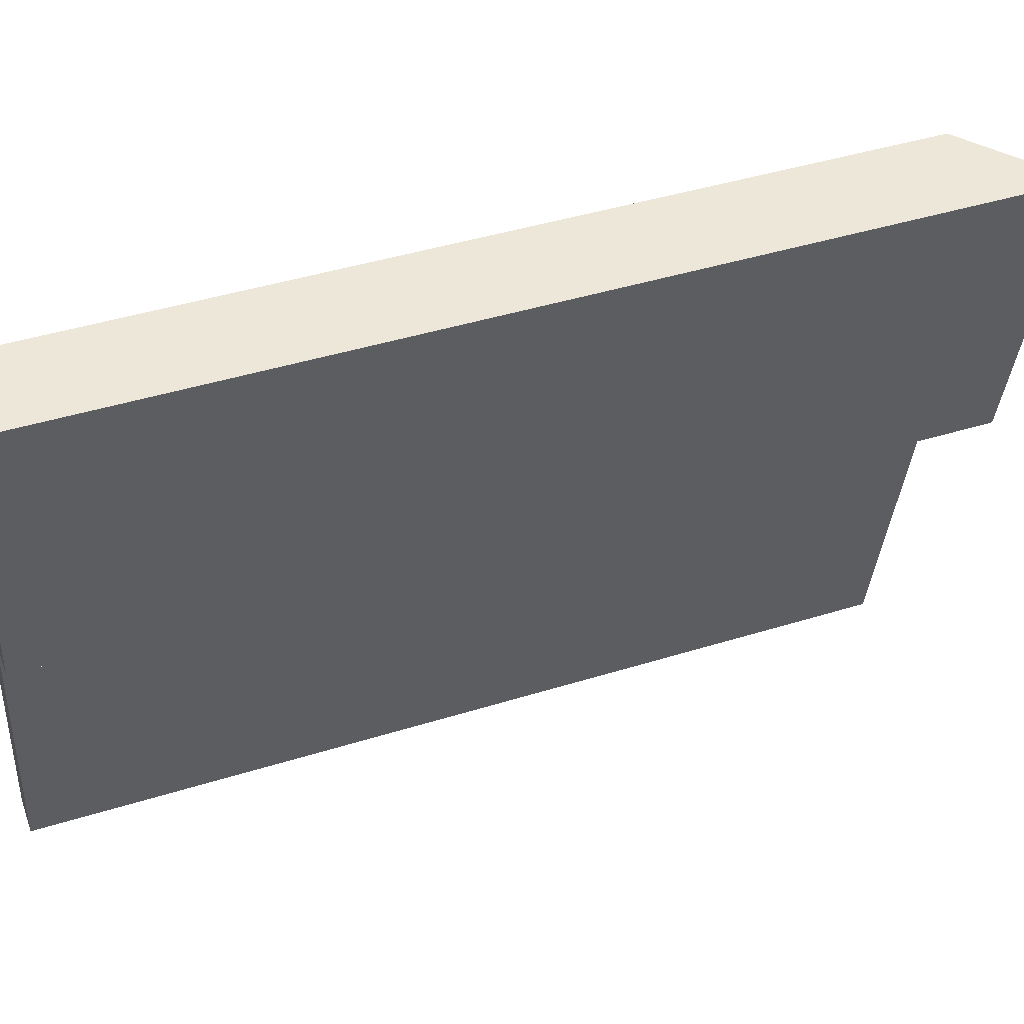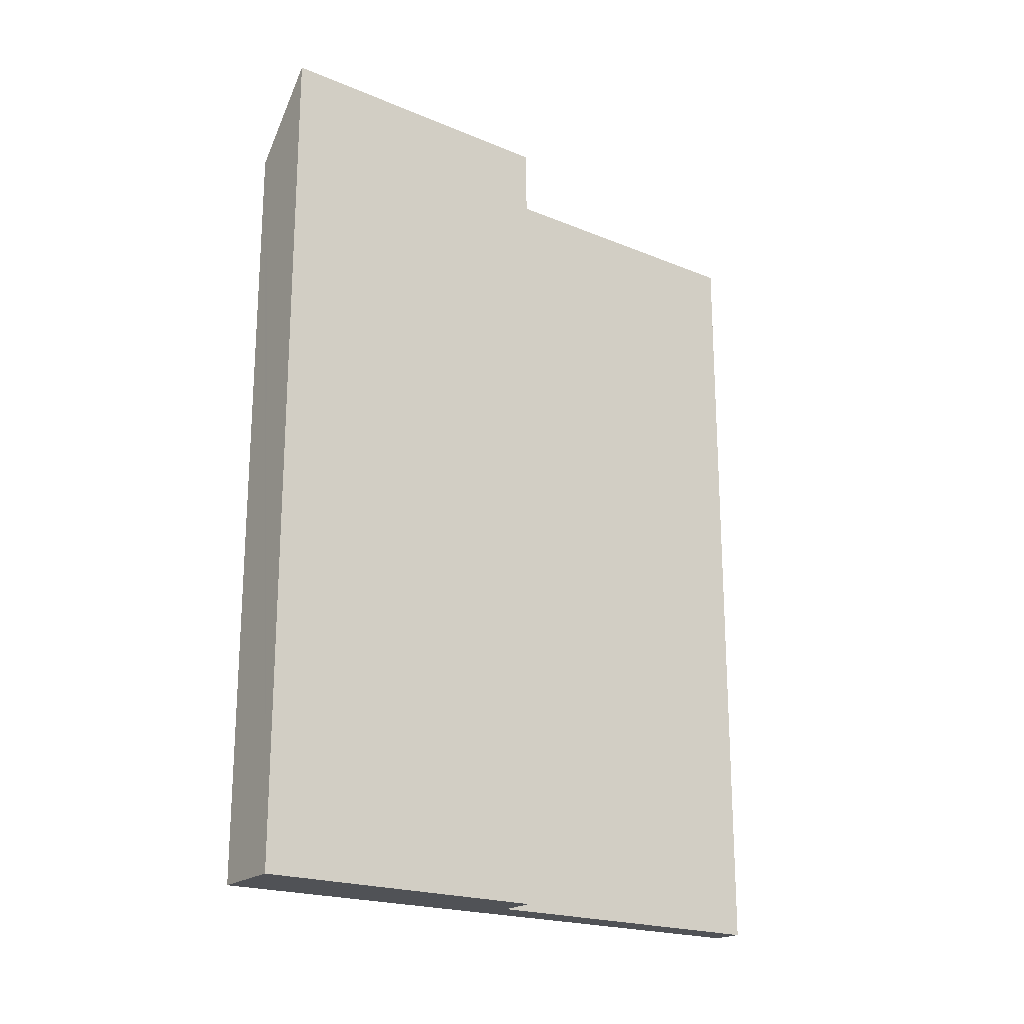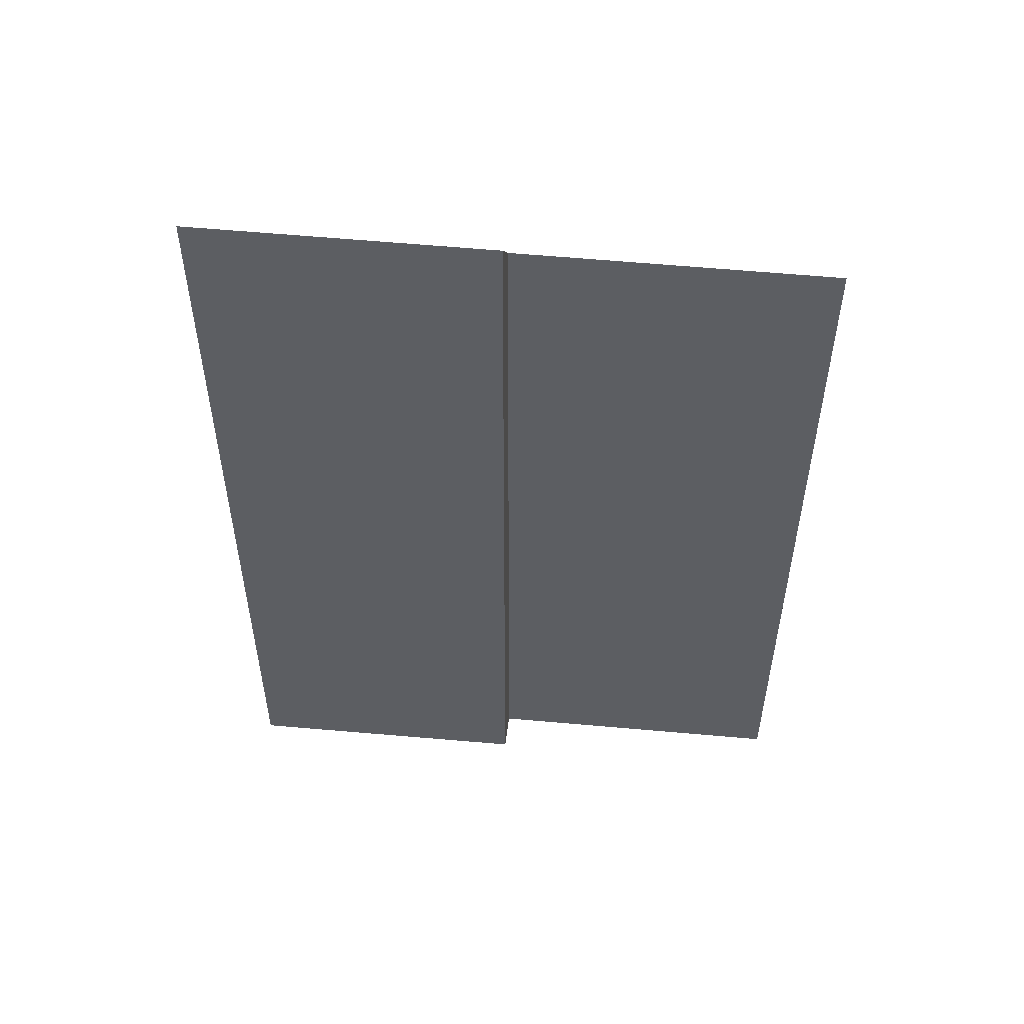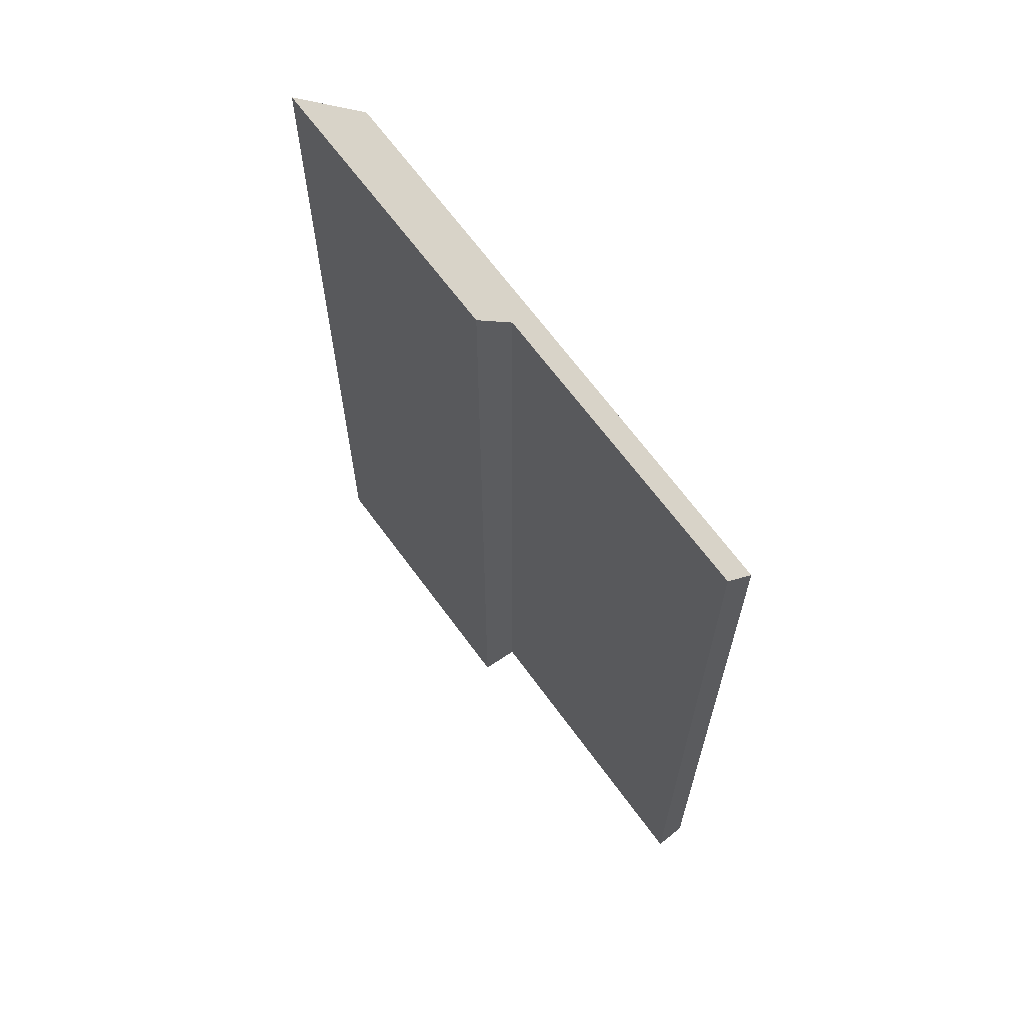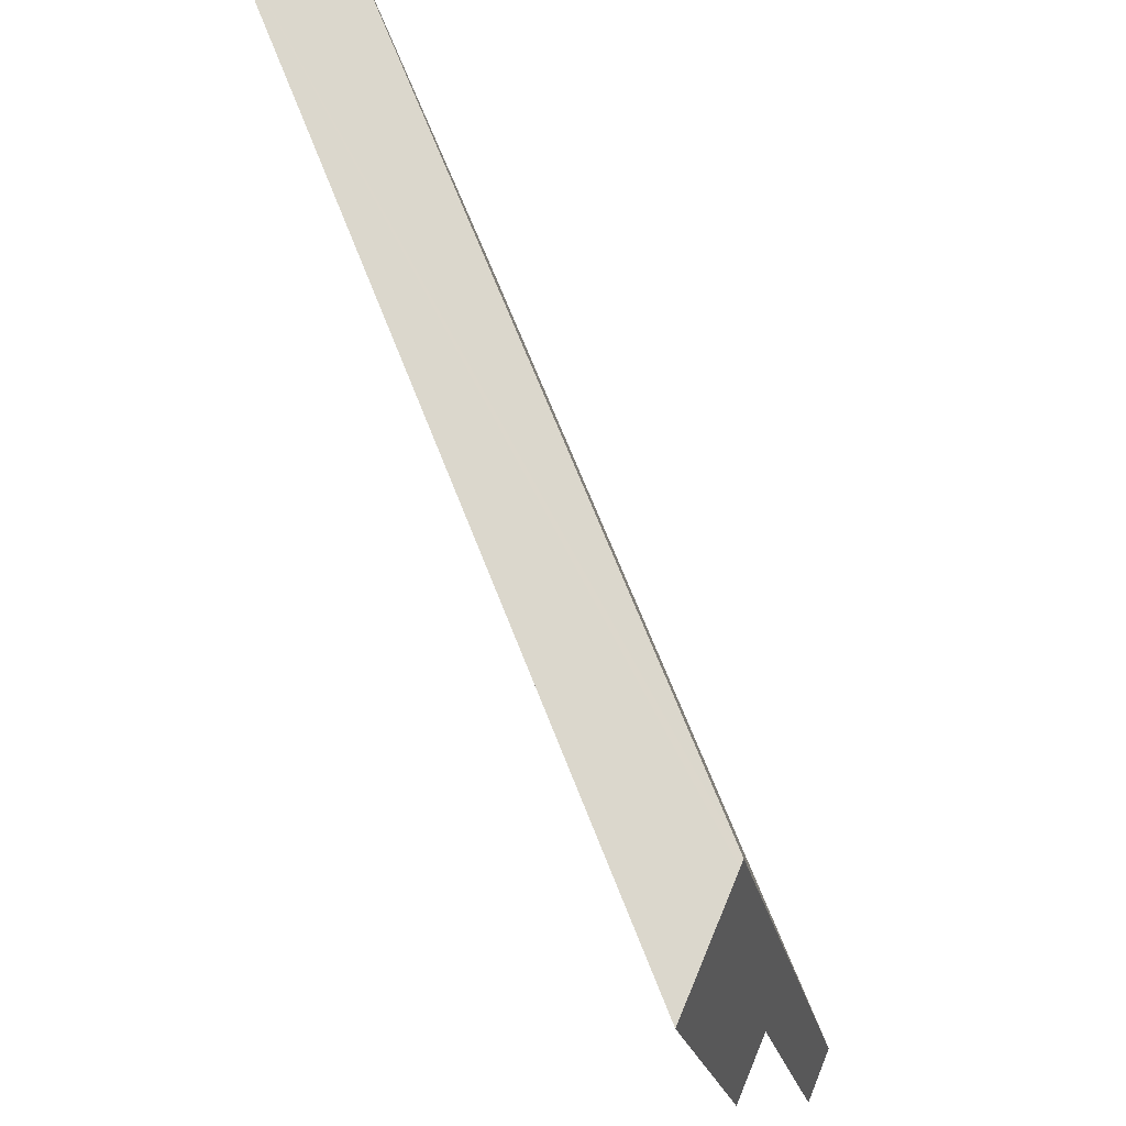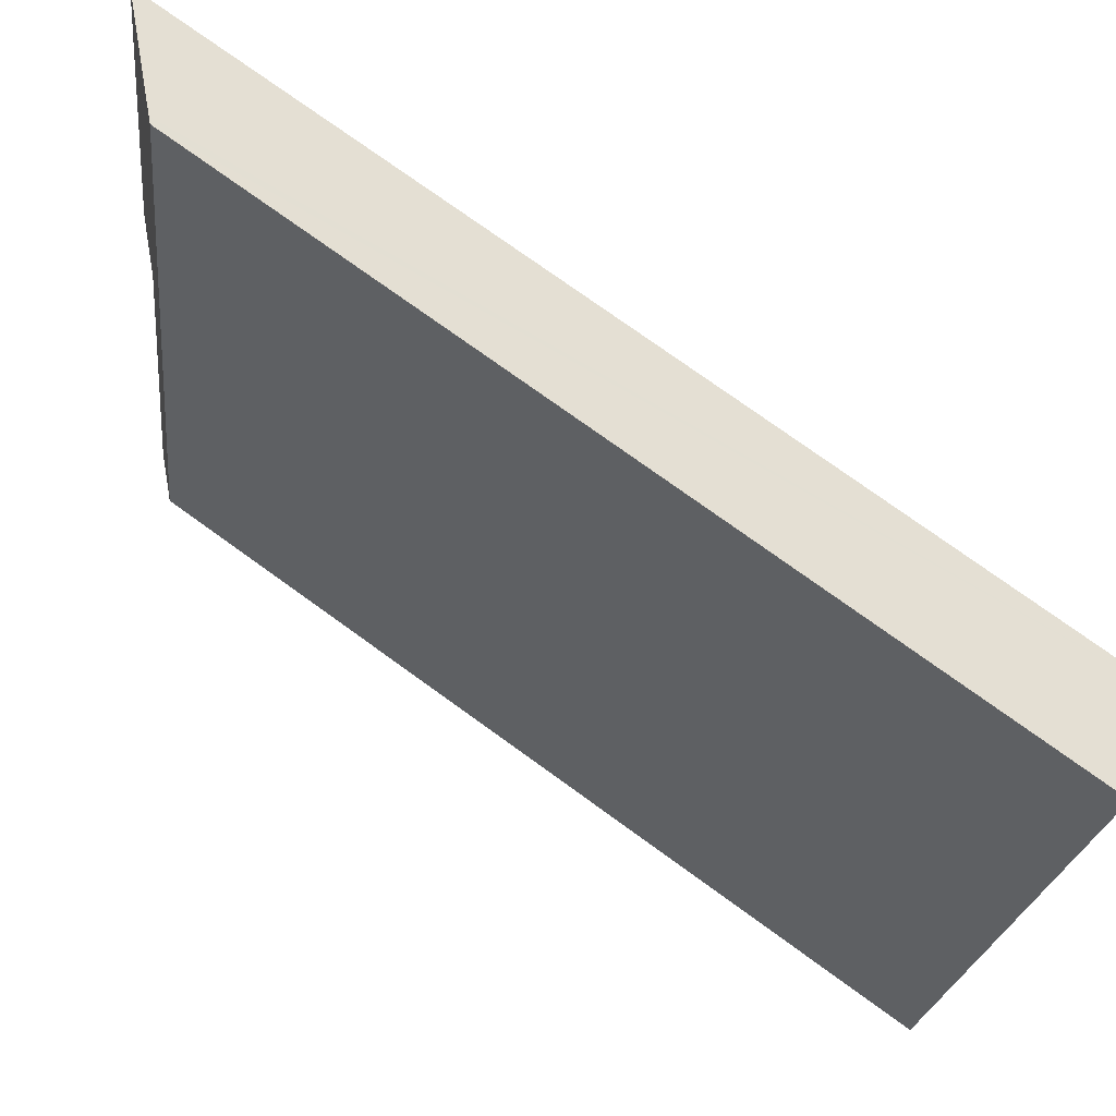
<metadata>
{"format":"obj","ext":"obj","renderer":"f3d","projection":"perspective","resolution":1024,"background":"white","views":[{"elev":43.5,"azim":69.8,"up":"+Z"},{"elev":-20.6,"azim":65.1,"up":"+Y"},{"elev":51.8,"azim":106.7,"up":"+Y"},{"elev":64.3,"azim":155.4,"up":"+Y"},{"elev":65.4,"azim":159.0,"up":"+Z"},{"elev":75.3,"azim":-54.1,"up":"+Z"}]}
</metadata>
<code>
v  0 15.63 9.572e-16
v  1.837 16.35 6.025
v  0.621 16.29 -0.161
v  1.094 15.63 5.829
v  2.256 15.63 12.02
v  3.77 17.21 11.77
v  2.342 15.72 12.01
v  2.598 17.14 5.895
v  2.598 -3.61e-16 5.895
v  1.837 -3.689e-16 6.025
v  0.621 9.858e-18 -0.161
v  0 0 0
v  3.77 -7.206e-16 11.77
v  2.256 -7.362e-16 12.02
v  1.094 -3.569e-16 5.829
v  2.342 -7.353e-16 12.01
g defaultobject
f 1 2 3
f 2 1 4
f 2 4 5
f 2 5 6
f 6 5 7
f 6 8 2
f 9 2 8
f 2 9 10
f 11 1 3
f 1 11 12
f 10 3 2
f 3 10 11
f 13 8 6
f 8 13 9
f 12 4 1
f 4 12 5
f 5 12 14
f 14 12 15
f 7 13 6
f 13 7 5
f 13 5 14
f 13 14 16
f 13 10 9
f 10 12 11
f 12 10 15
f 15 10 14
f 14 10 13
f 14 13 16

</code>
